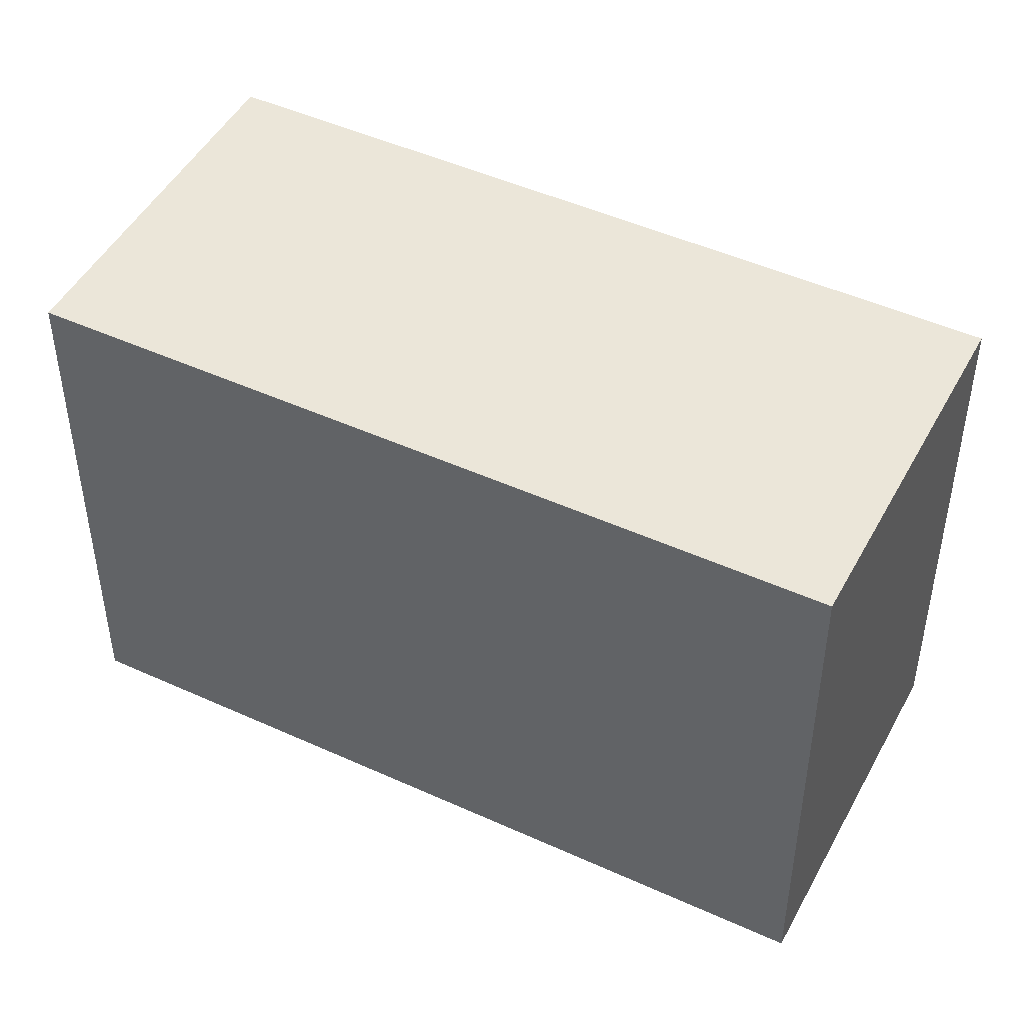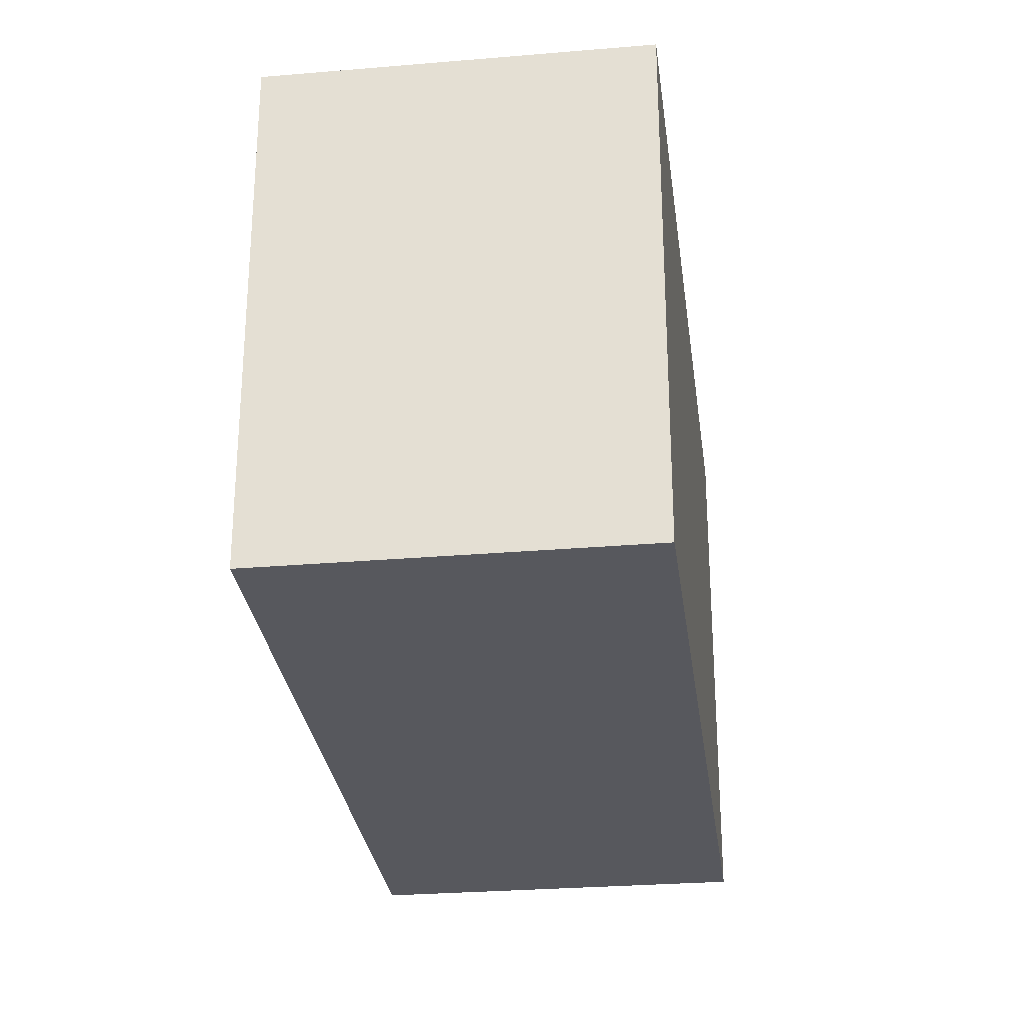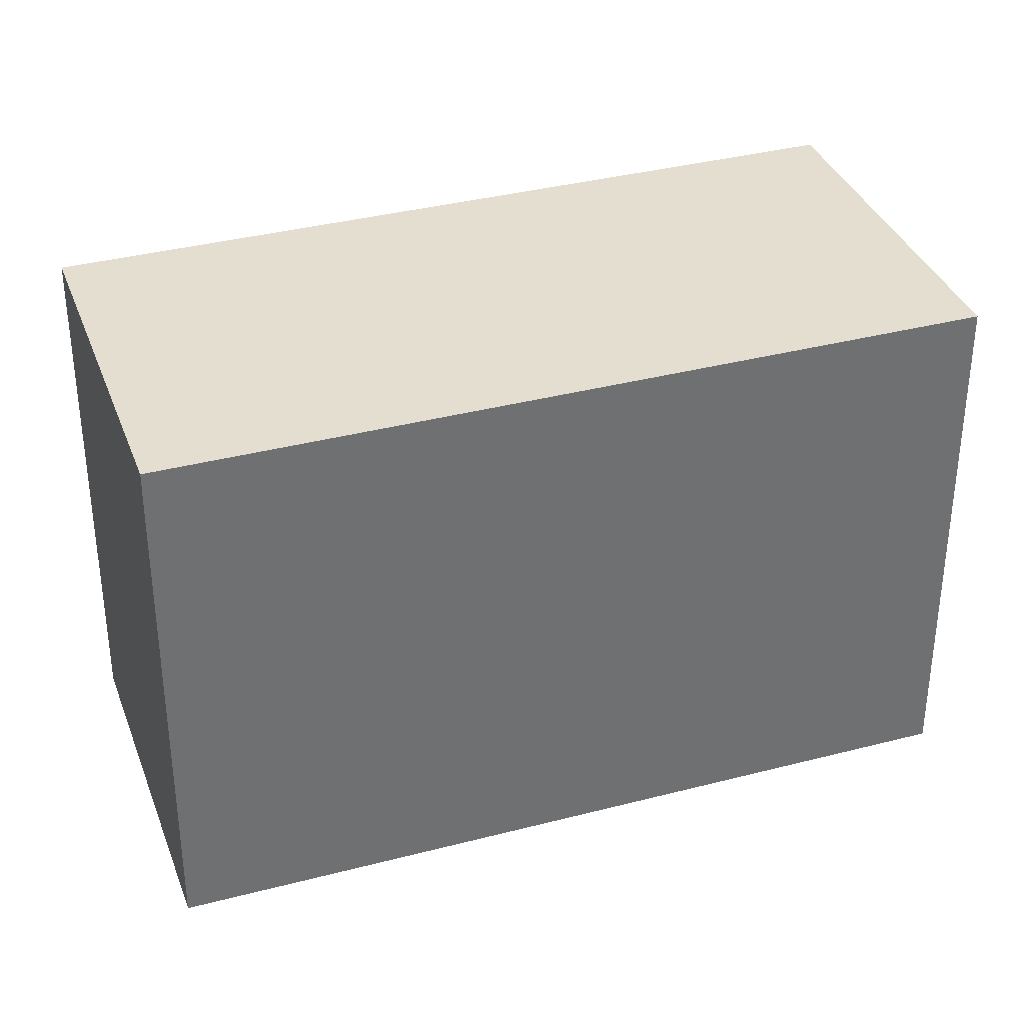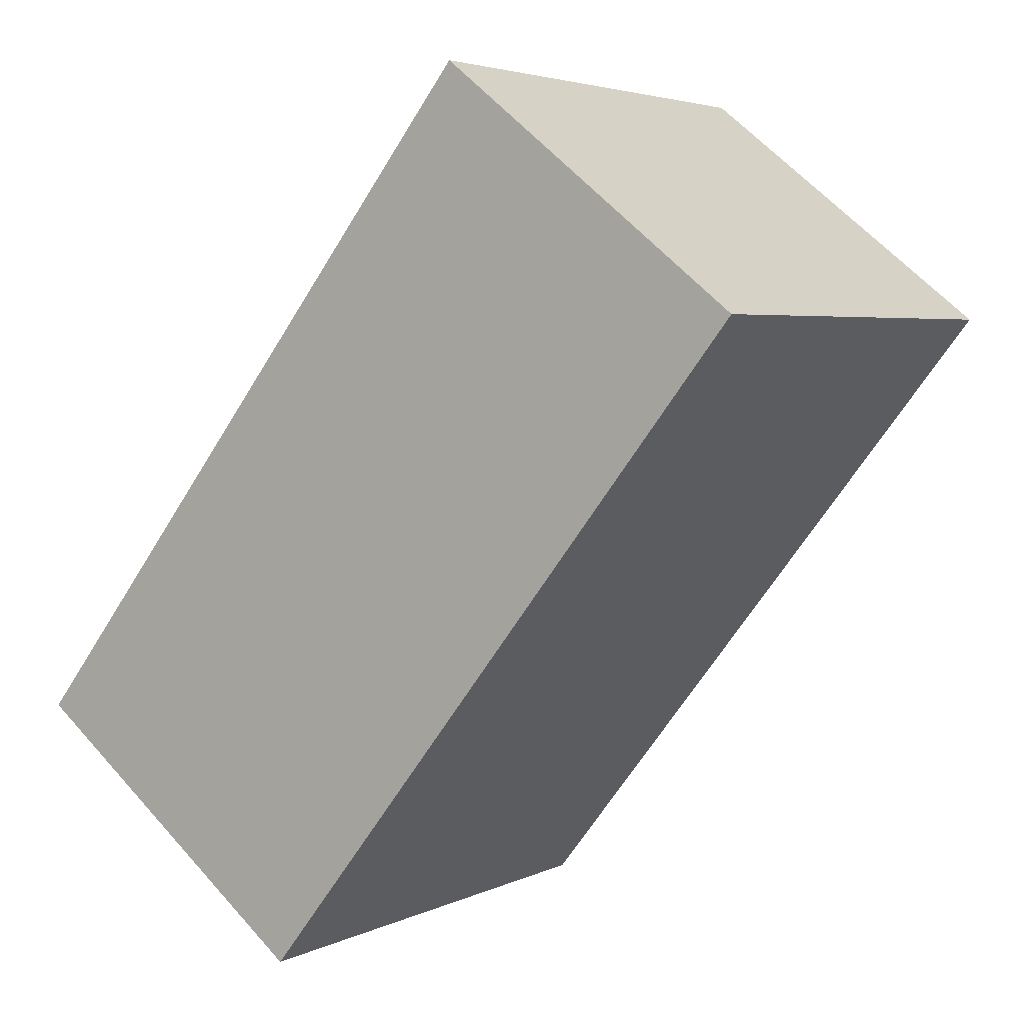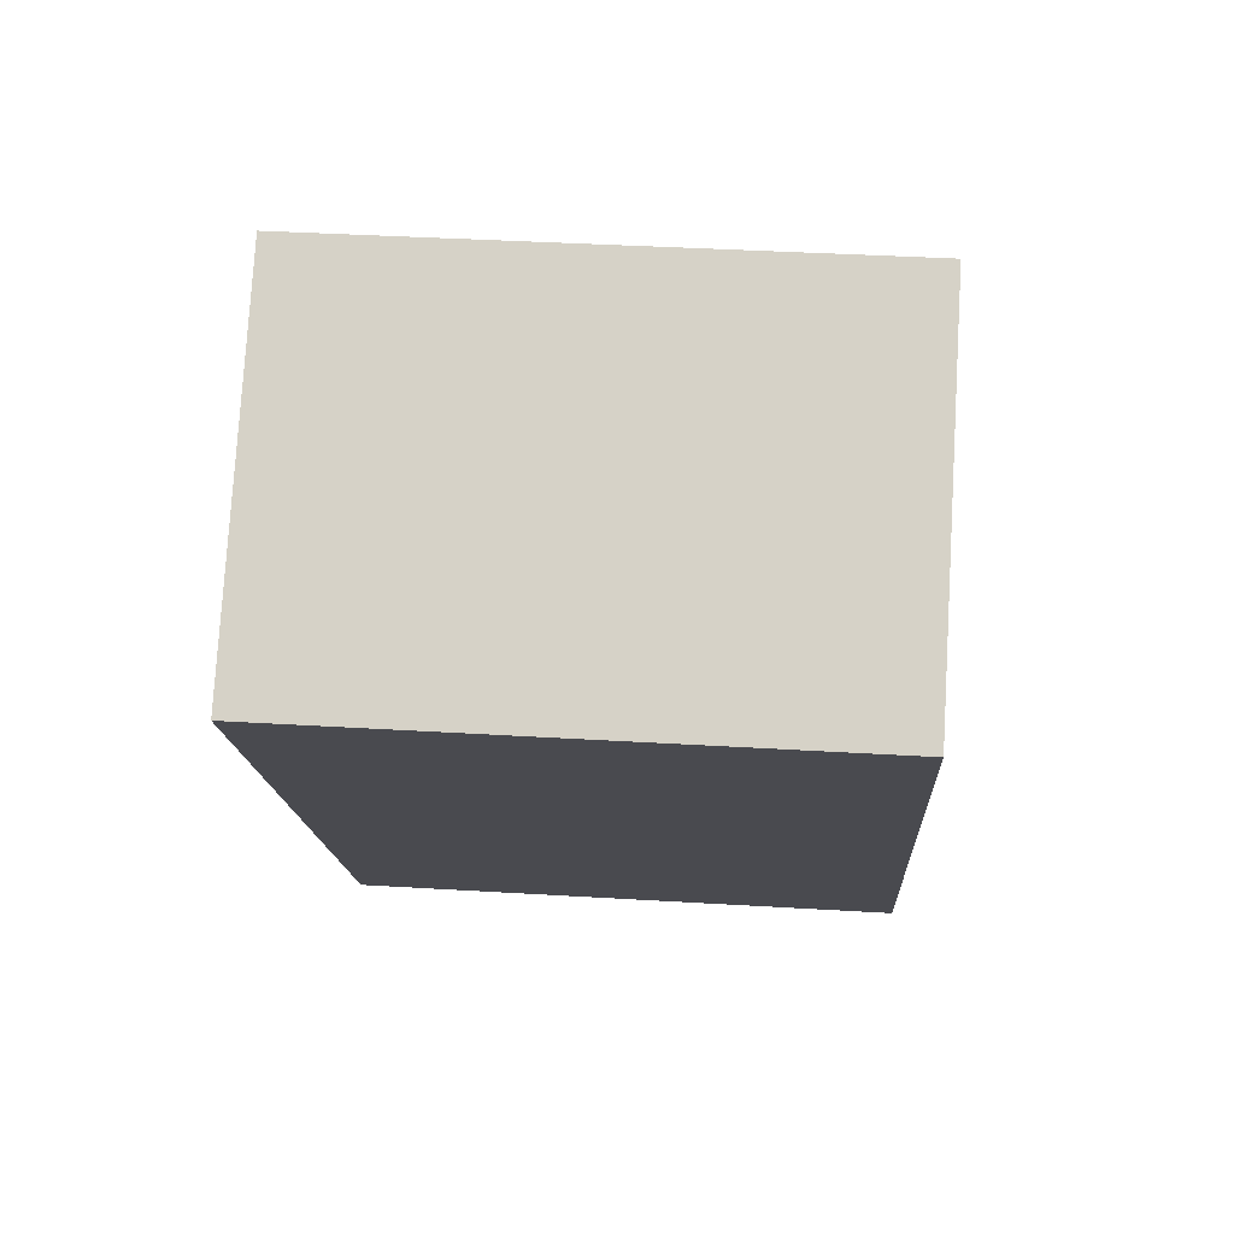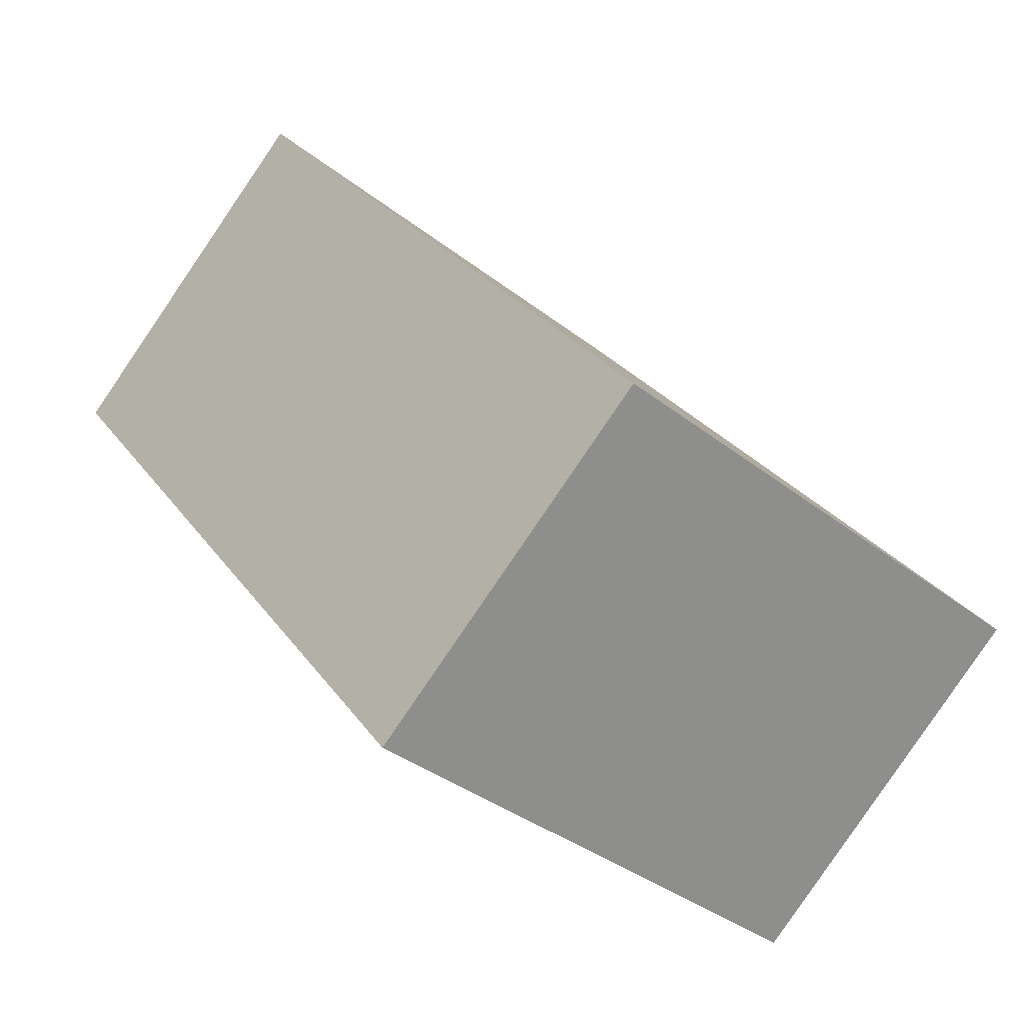
<metadata>
{"format":"obj","ext":"obj","renderer":"f3d","projection":"perspective","resolution":1024,"background":"white","views":[{"elev":47.3,"azim":155.4,"up":"+Y"},{"elev":-28.9,"azim":-134.6,"up":"+Y"},{"elev":35.9,"azim":-70.8,"up":"+Y"},{"elev":4.0,"azim":33.2,"up":"+Z"},{"elev":38.2,"azim":94.4,"up":"+Z"},{"elev":-35.8,"azim":-135.9,"up":"+Z"}]}
</metadata>
<code>
v  0 15.62 9.562e-16
v  15.53 15.62 1.759
v  8.755 15.62 -6.874
v  14.84 15.62 18.9
v  23.54 15.62 11.96
v  8.755 4.209e-16 -6.874
v  0 0 0
v  14.84 -1.158e-15 18.9
v  23.54 -7.323e-16 11.96
v  15.53 -1.077e-16 1.759
g defaultobject
f 1 2 3
f 2 1 4
f 2 4 5
f 6 1 3
f 1 6 7
f 7 4 1
f 4 7 8
f 8 5 4
f 5 8 9
f 2 6 3
f 6 2 5
f 6 5 10
f 10 5 9
f 6 8 7
f 8 6 10
f 8 10 9

</code>
